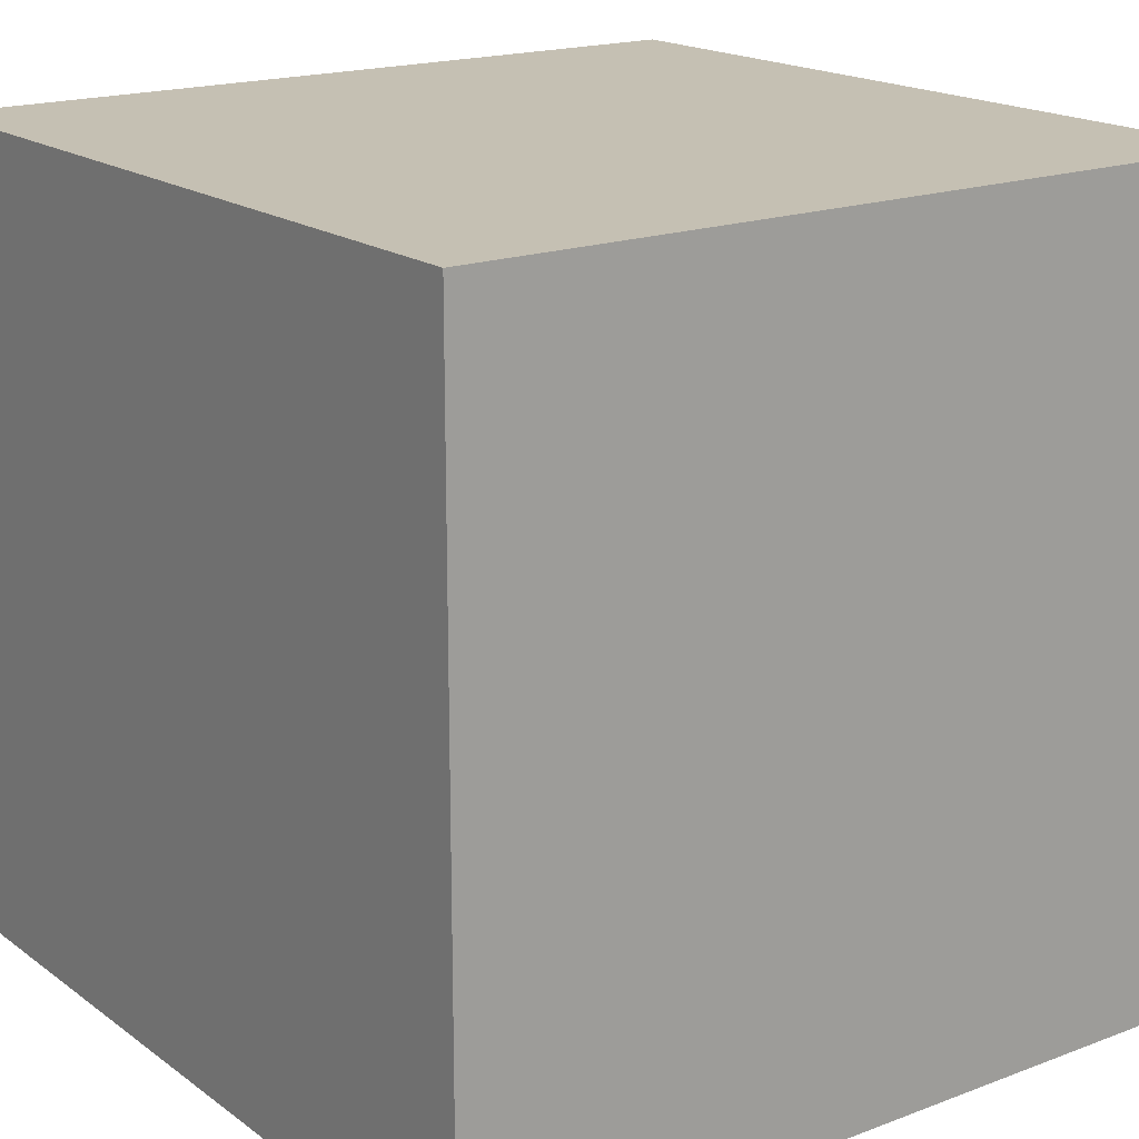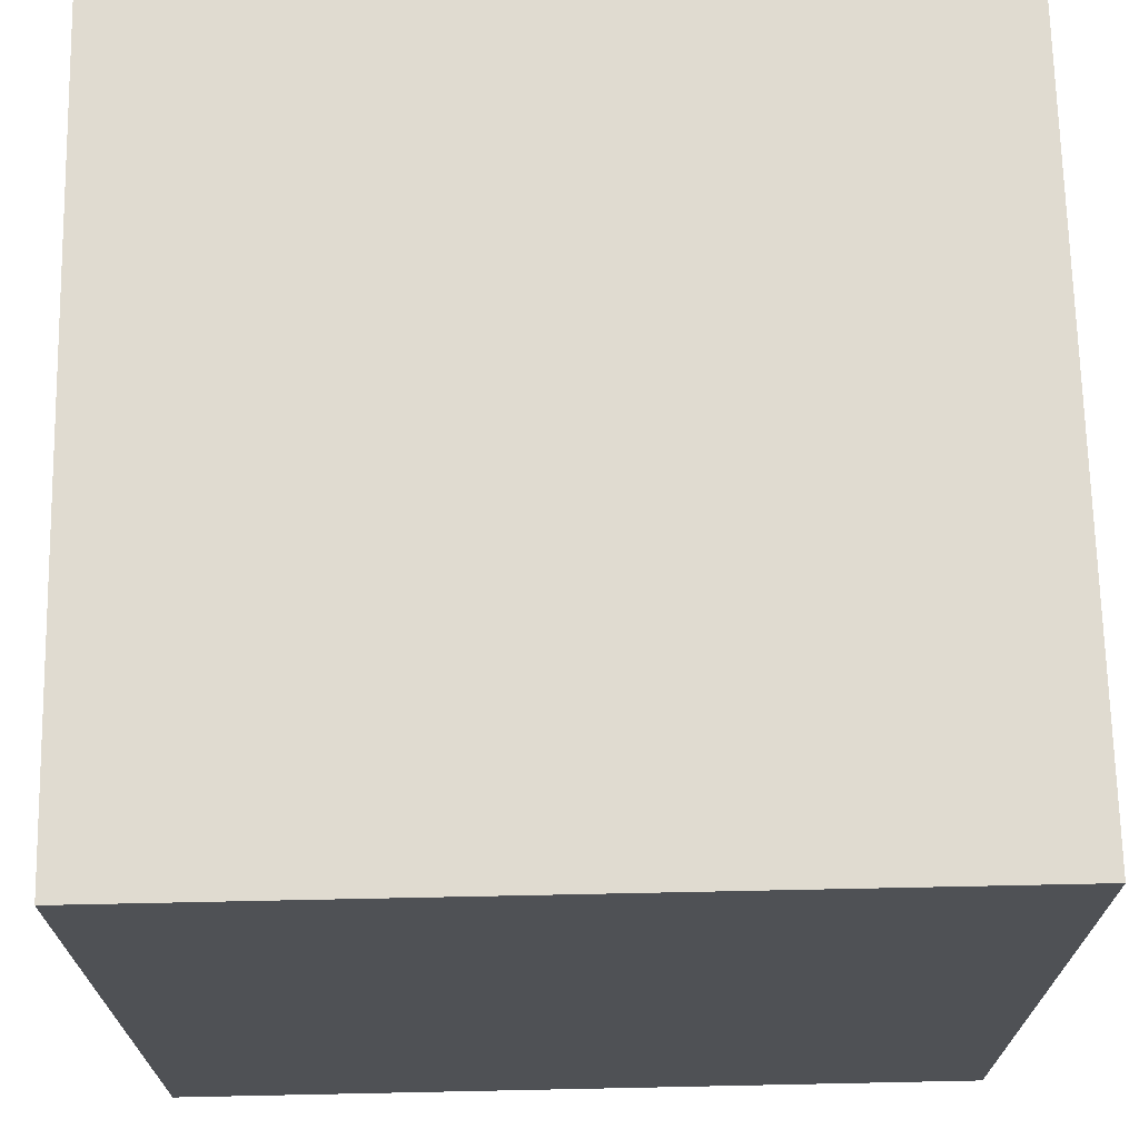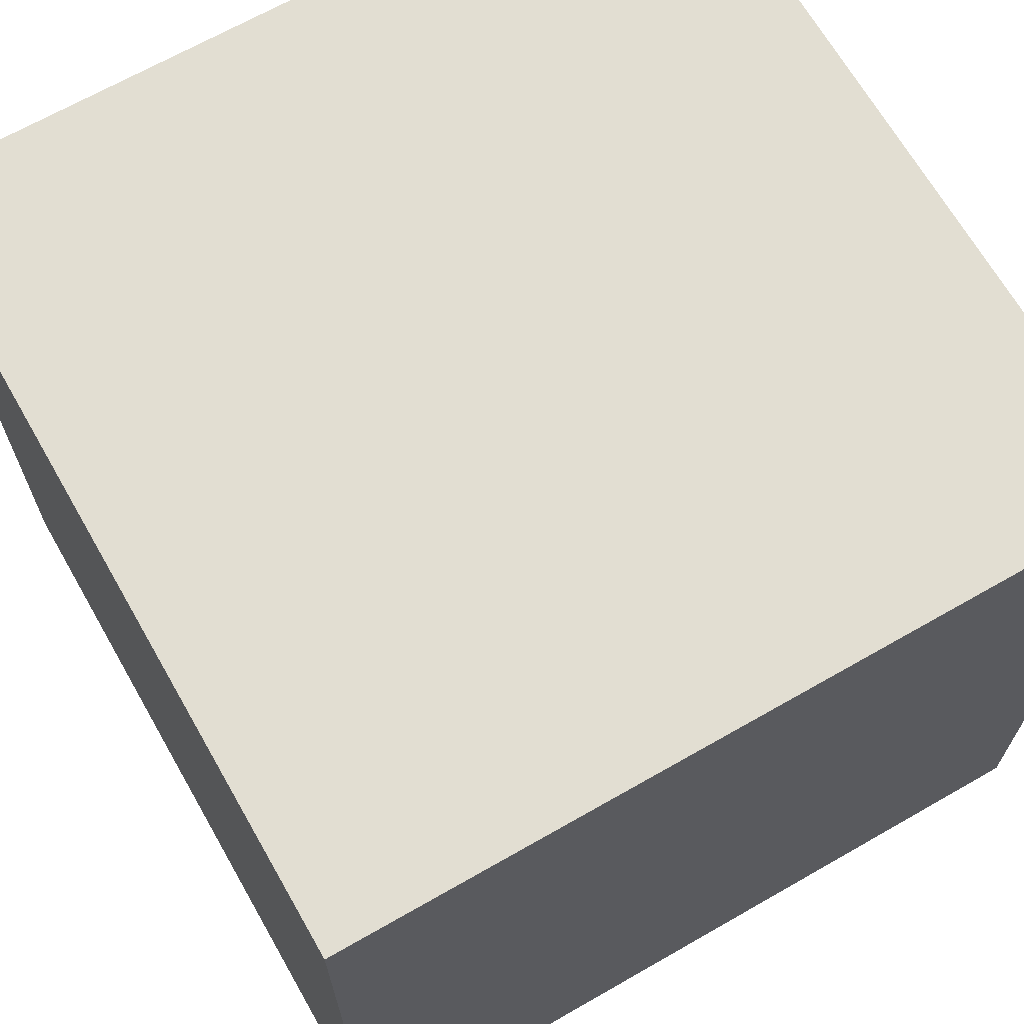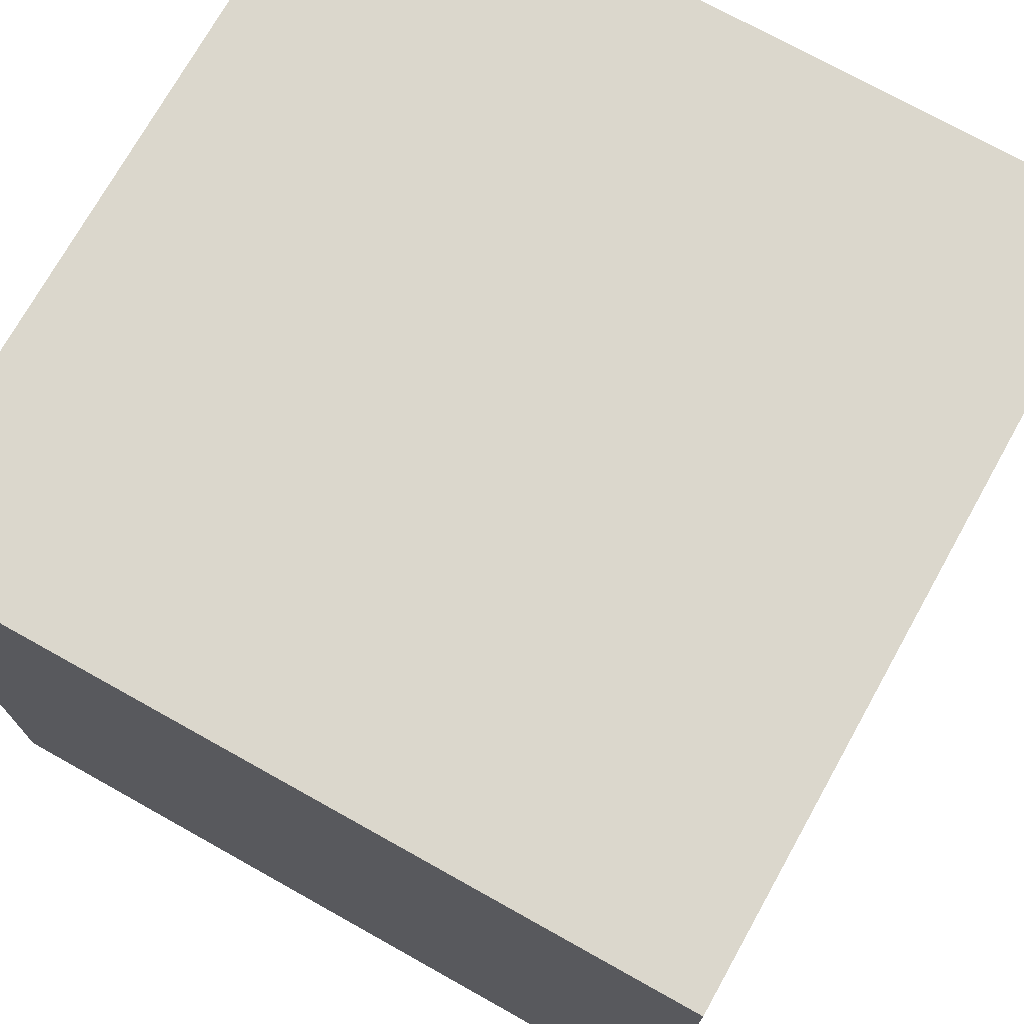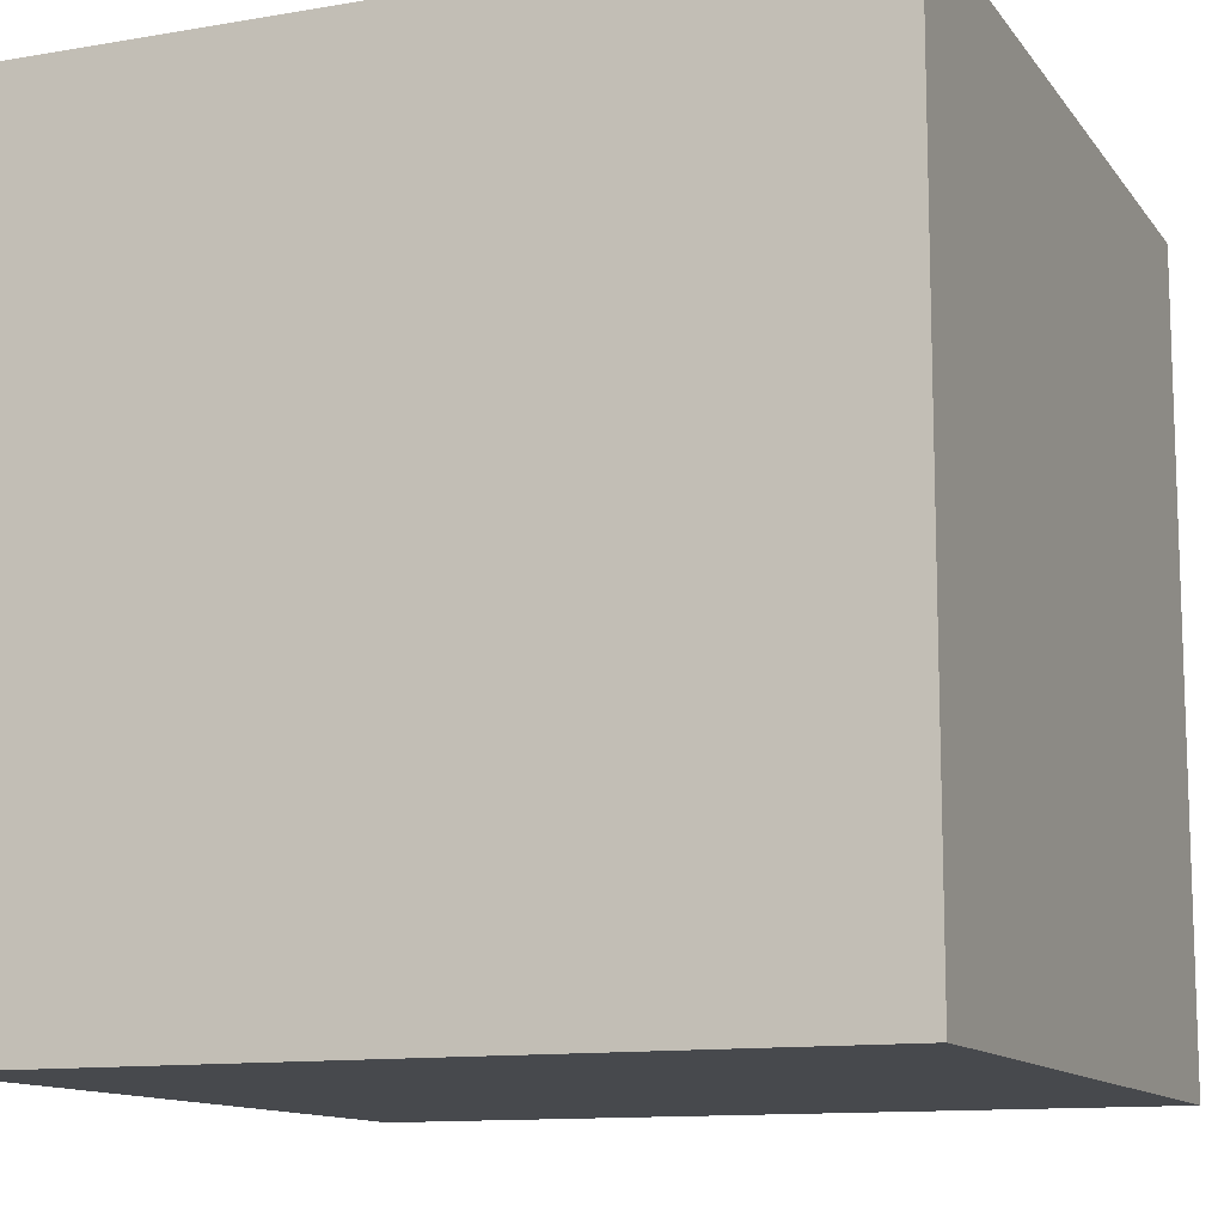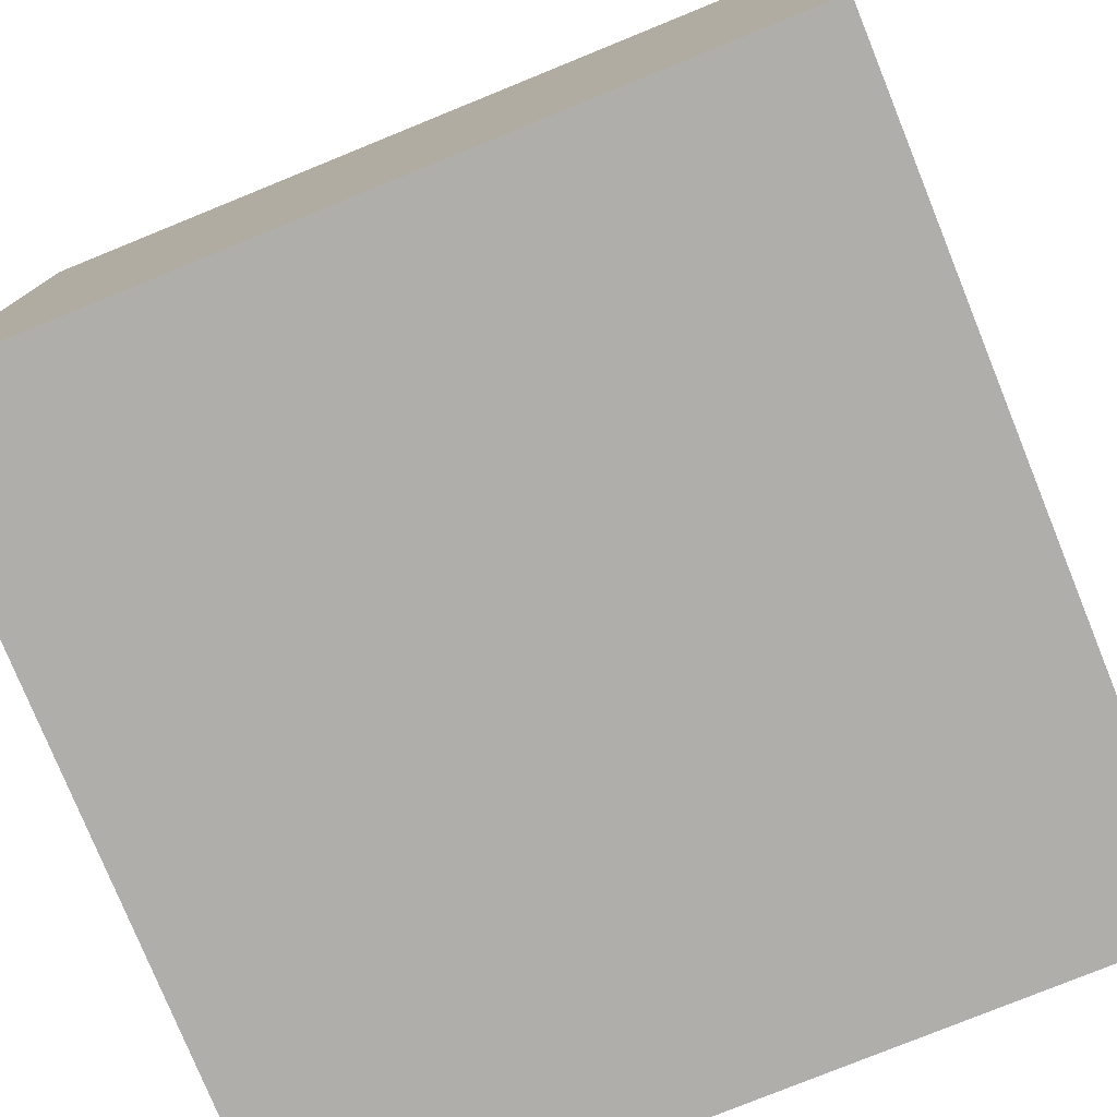
<metadata>
{"format":"obj","ext":"obj","renderer":"f3d","projection":"perspective","resolution":1024,"background":"white","views":[{"elev":18.1,"azim":-126.2,"up":"+Y"},{"elev":69.9,"azim":-1.2,"up":"+Z"},{"elev":67.8,"azim":150.2,"up":"+Z"},{"elev":73.3,"azim":119.2,"up":"+Y"},{"elev":-12.0,"azim":-157.9,"up":"+Y"},{"elev":-77.9,"azim":22.1,"up":"+Z"}]}
</metadata>
<code>
o Cube
v 1 2 2
v 1 1 2
v 2 1 2
v 2 2 2
v 1 2 1
v 1 1 1
v 2 1 1
v 2 2 1
f 1 2 3 4
f 8 7 6 5
f 4 3 7 8
f 5 1 4 8
f 5 6 2 1
f 2 6 7 3

</code>
